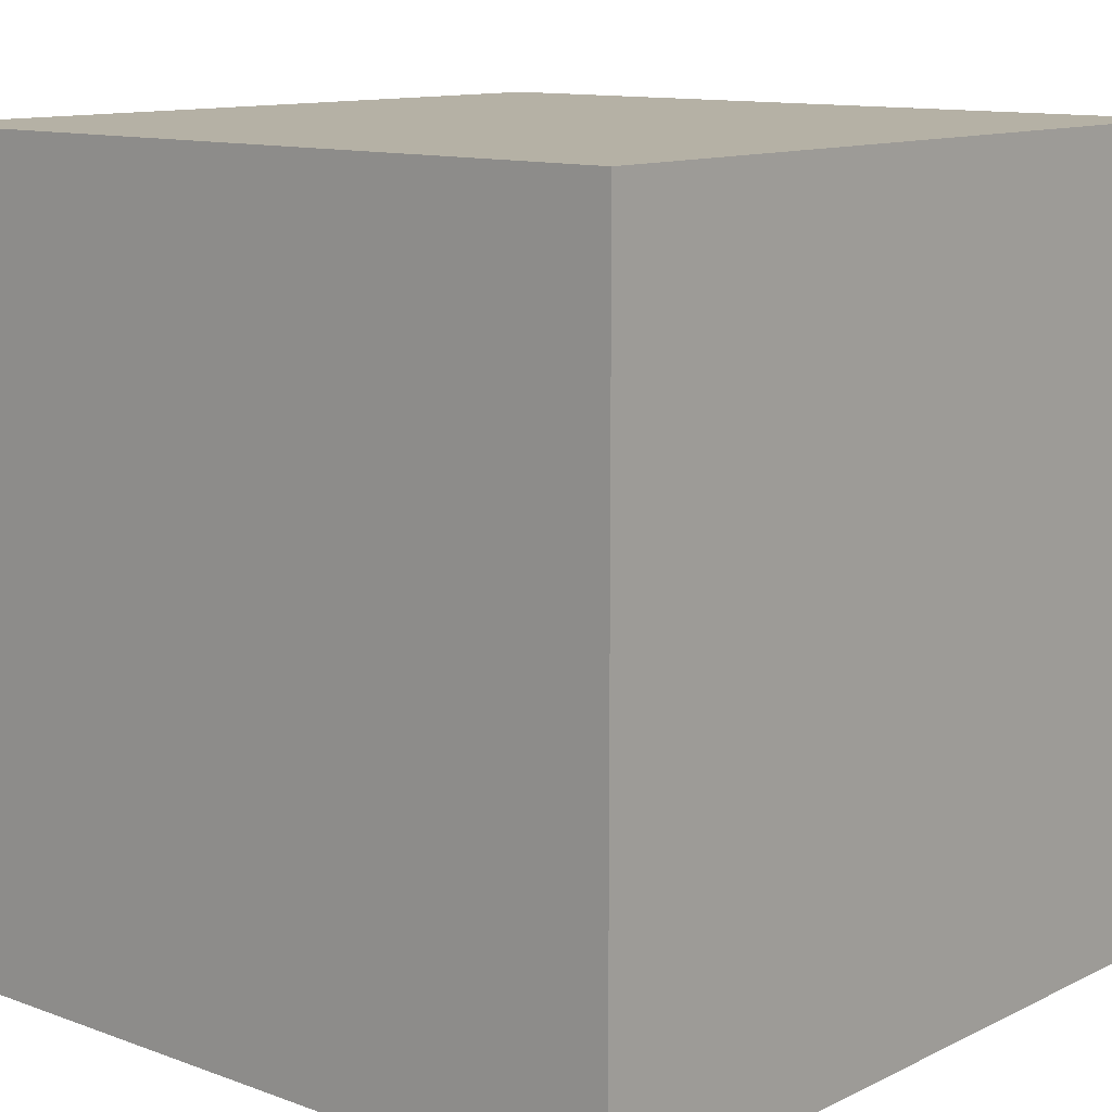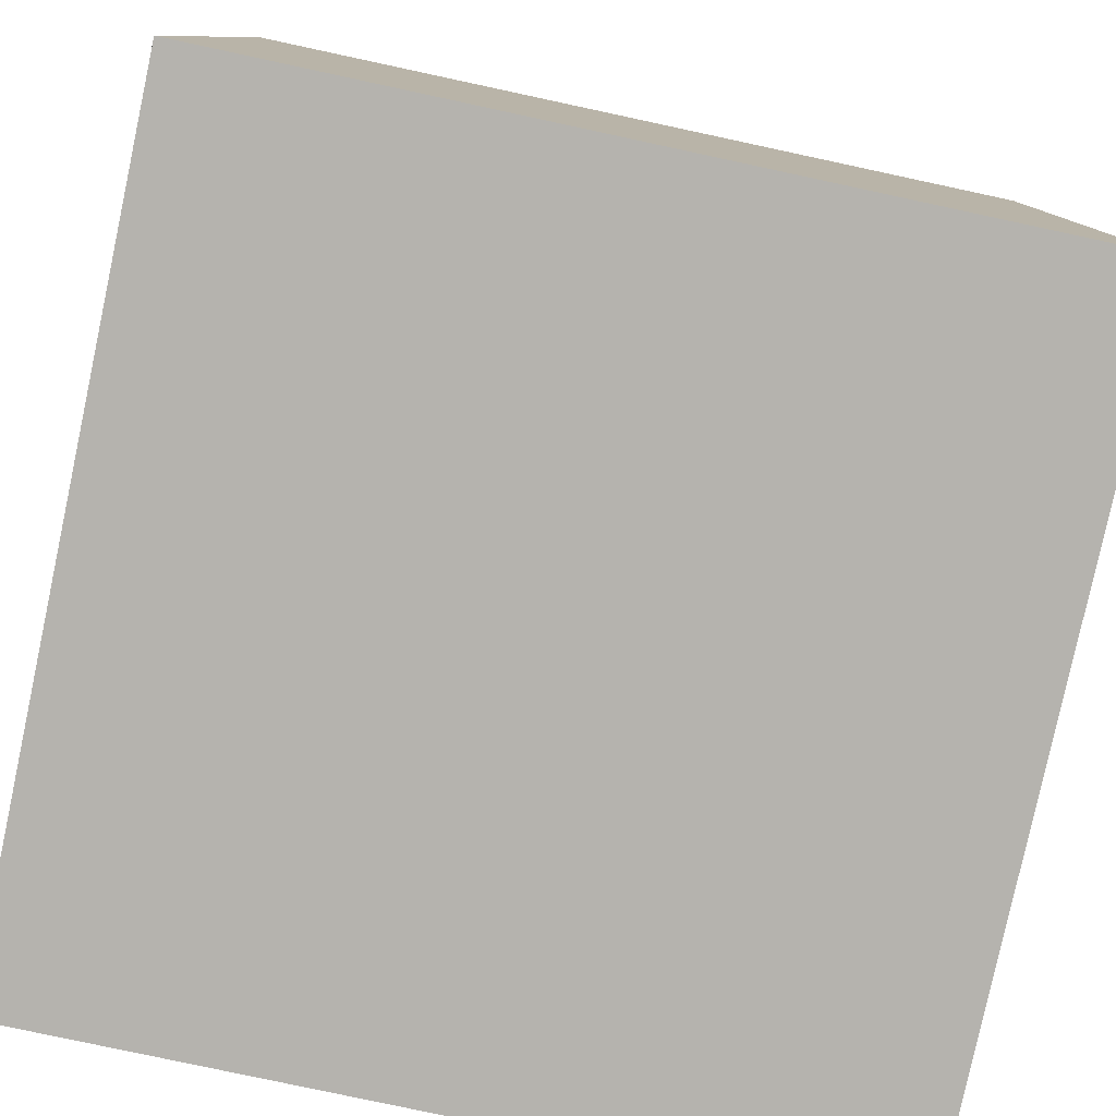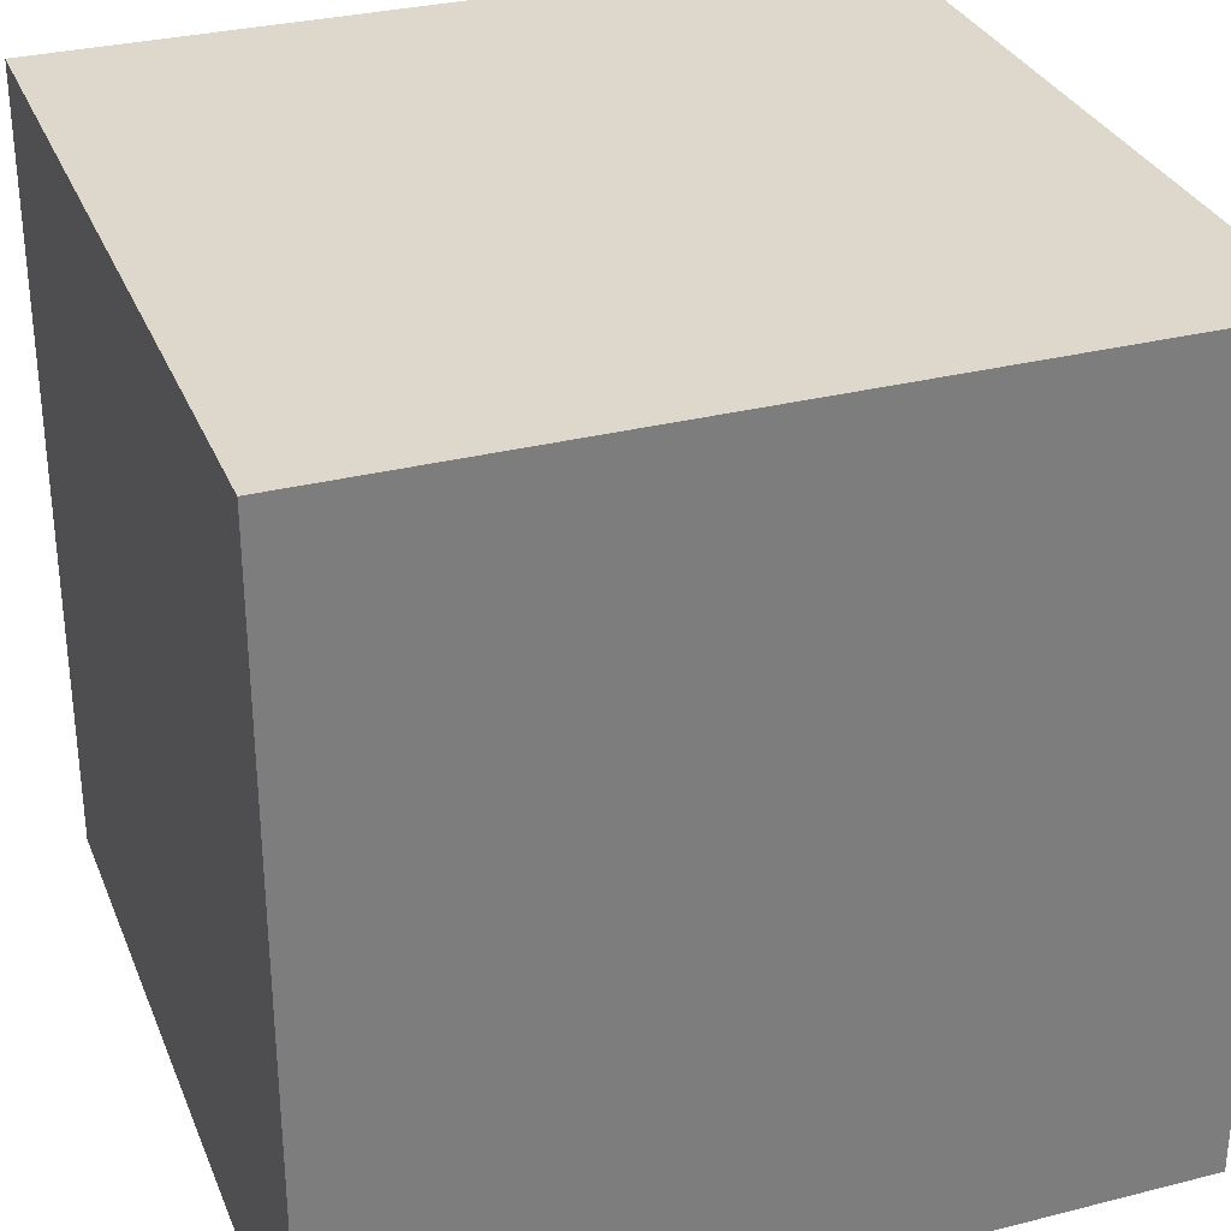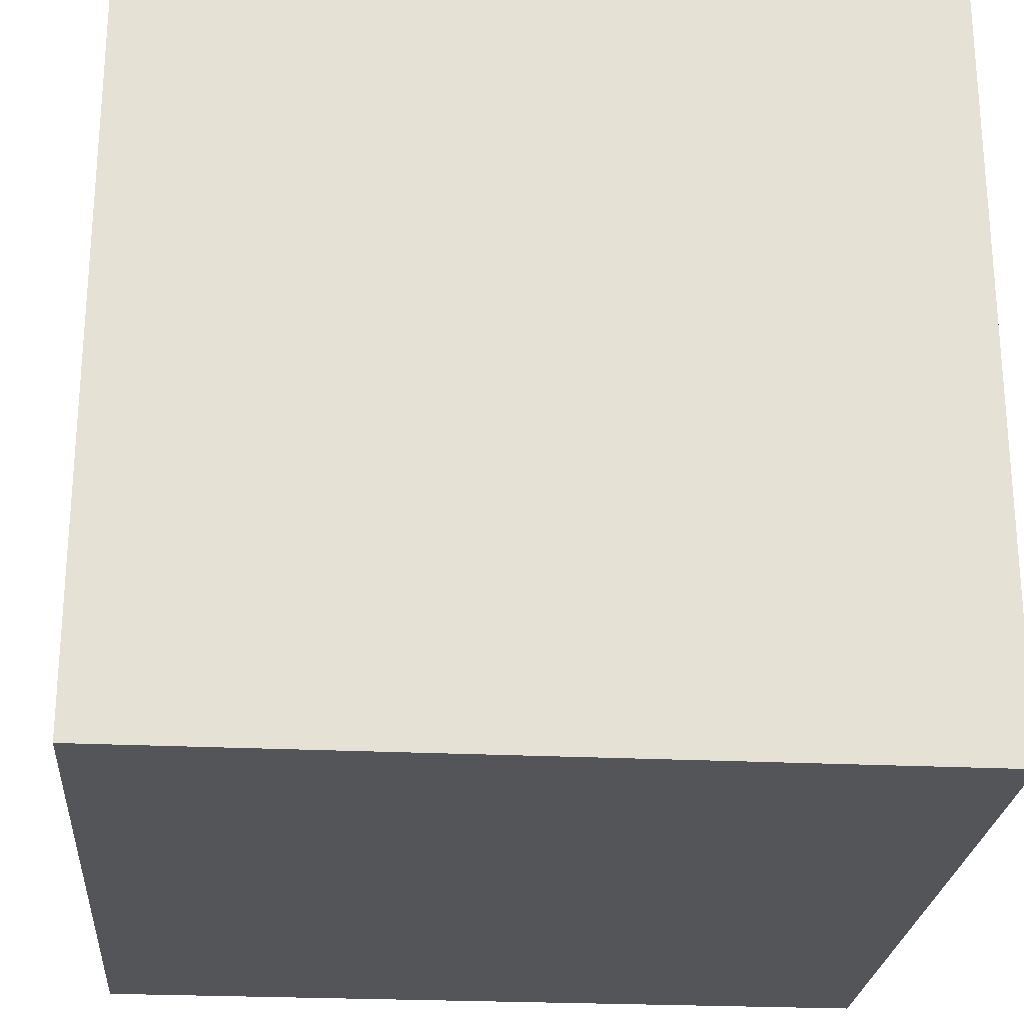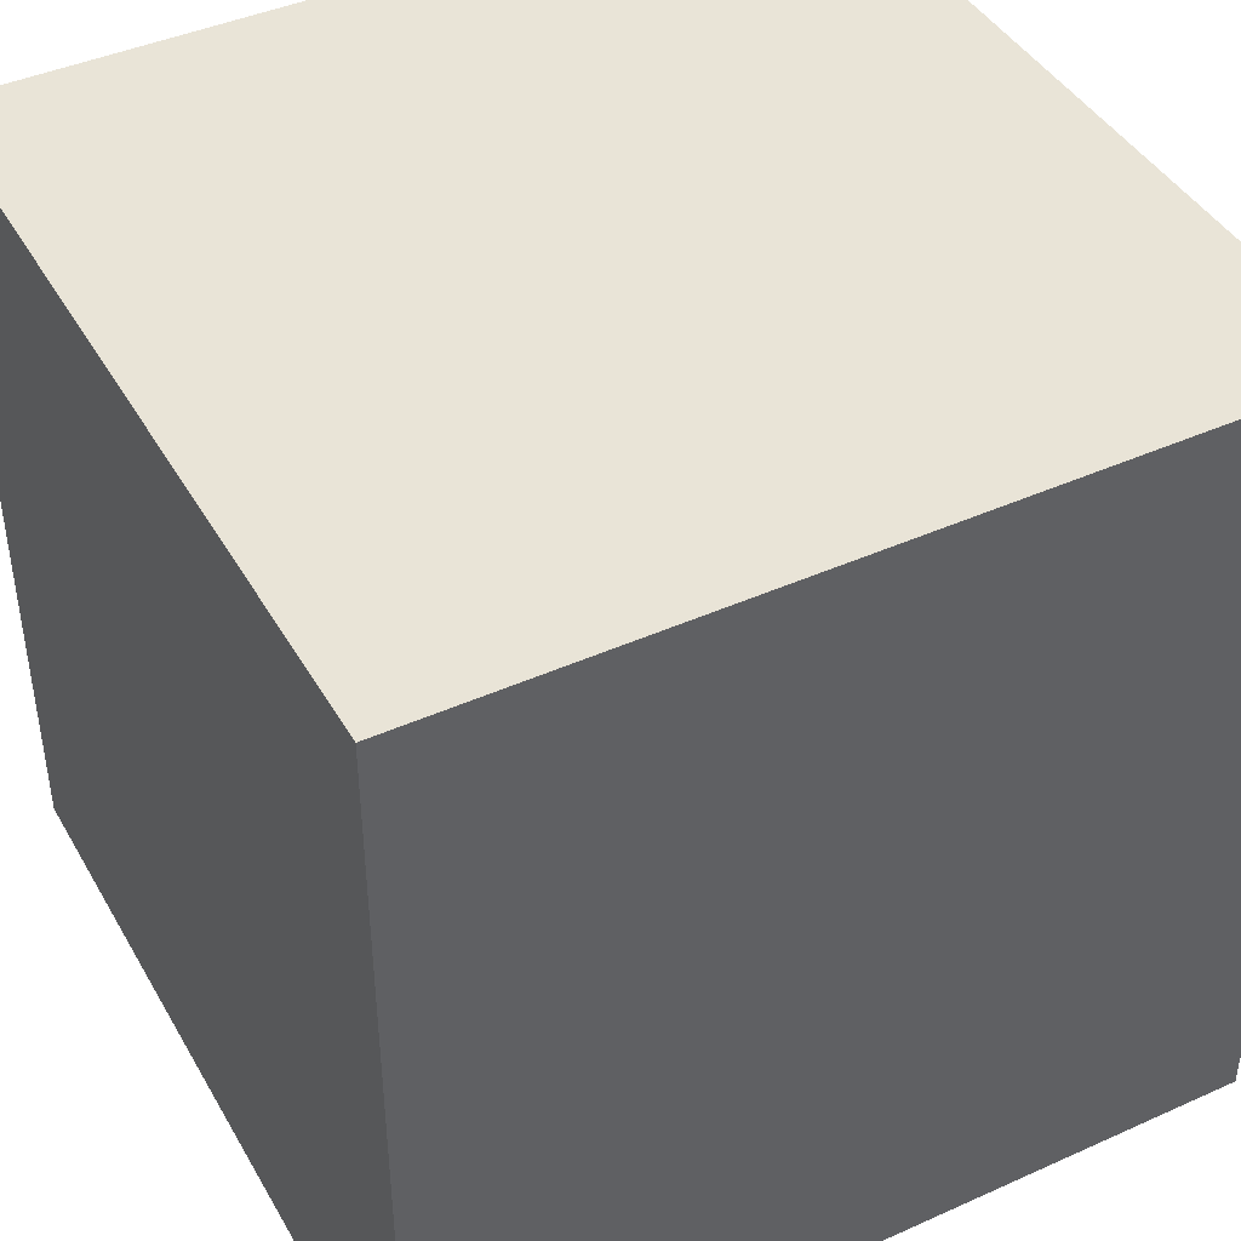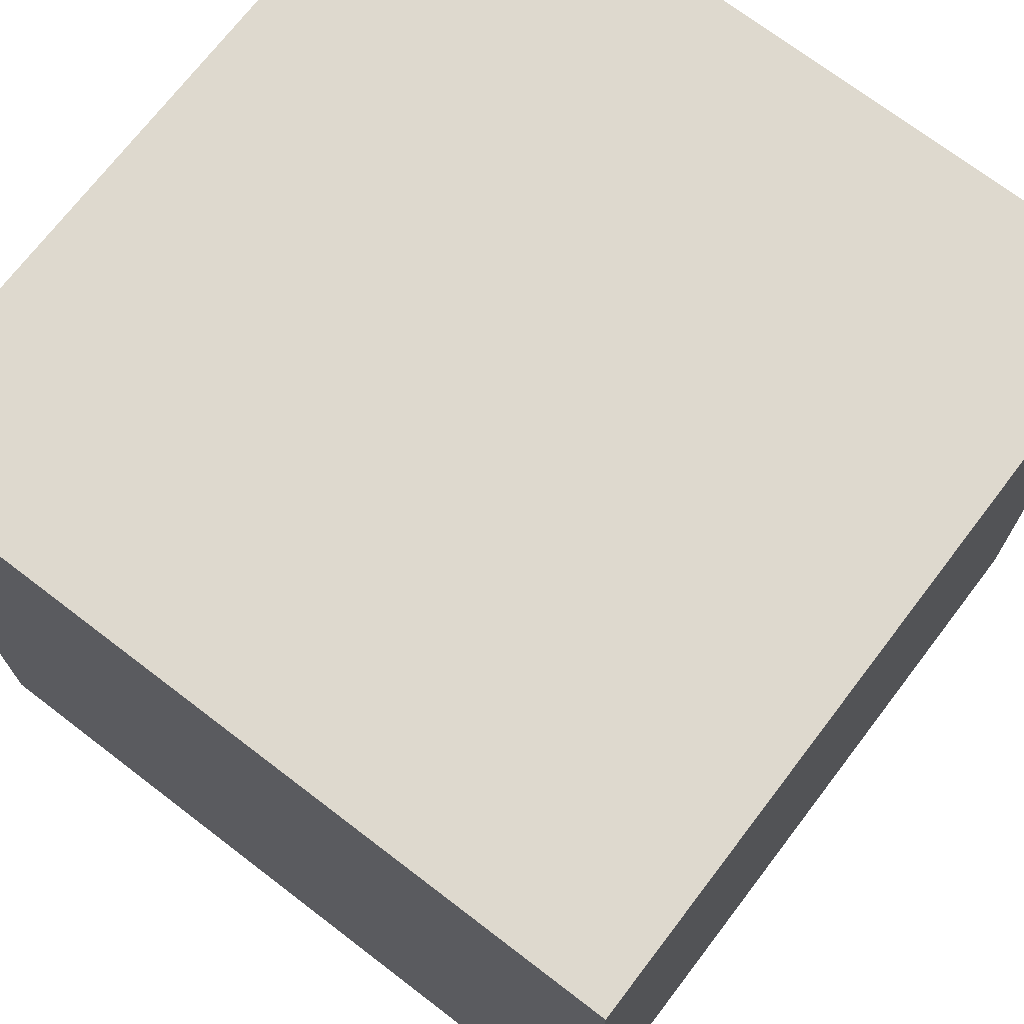
<metadata>
{"format":"obj","ext":"obj","renderer":"f3d","projection":"perspective","resolution":1024,"background":"white","views":[{"elev":11.8,"azim":-49.0,"up":"+Y"},{"elev":-79.9,"azim":-102.1,"up":"+Z"},{"elev":31.3,"azim":-109.8,"up":"+Y"},{"elev":-24.6,"azim":-94.6,"up":"+Y"},{"elev":43.0,"azim":152.0,"up":"+Y"},{"elev":71.6,"azim":-52.6,"up":"+Z"}]}
</metadata>
<code>
v 1 -1 -1
v 1 -1 1
v 1 1 1
v 1 1 -1
v -1 -1 -1
v -1 -1 1
v -1 1 1
v -1 1 -1
f 1 2 3 4
f 4 3 7 8
f 8 5 6 7
f 1 2 6 5
f 1 5 8 4
f 2 6 7 3

</code>
